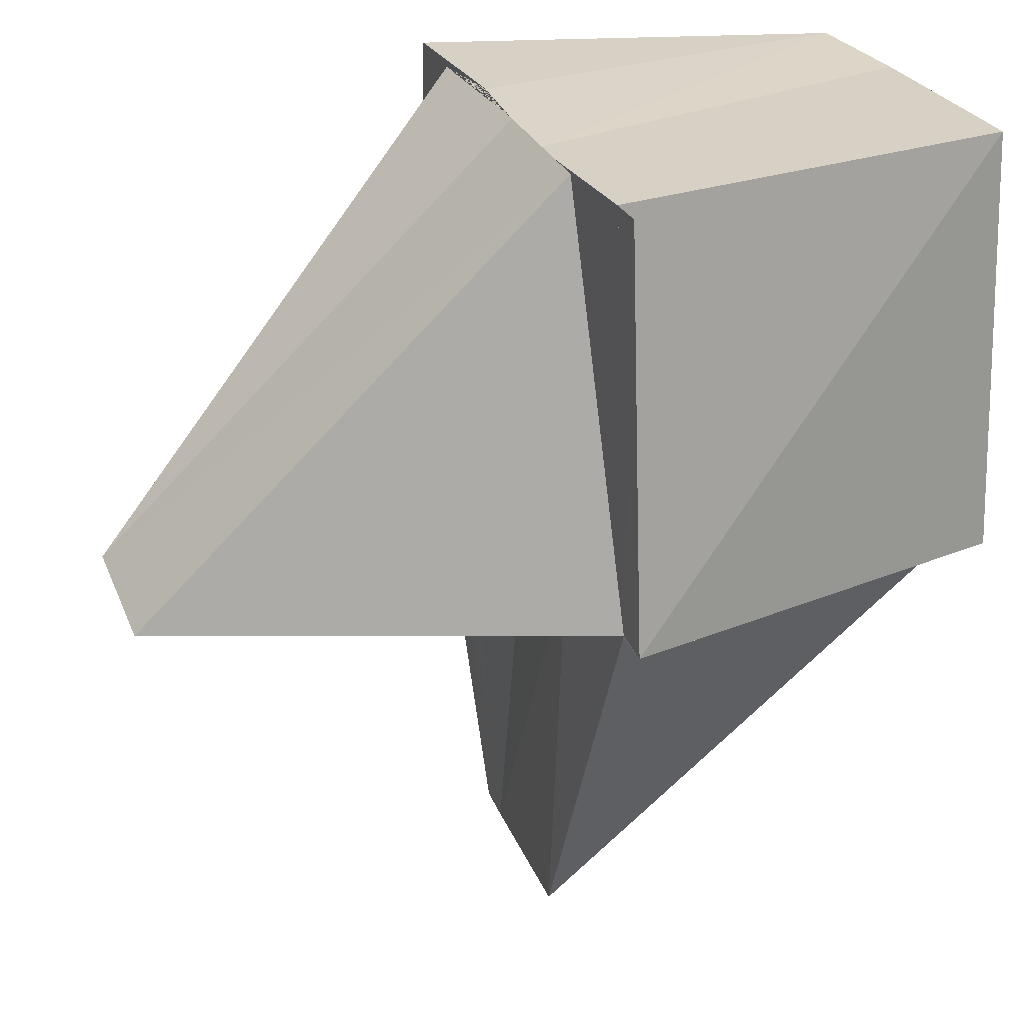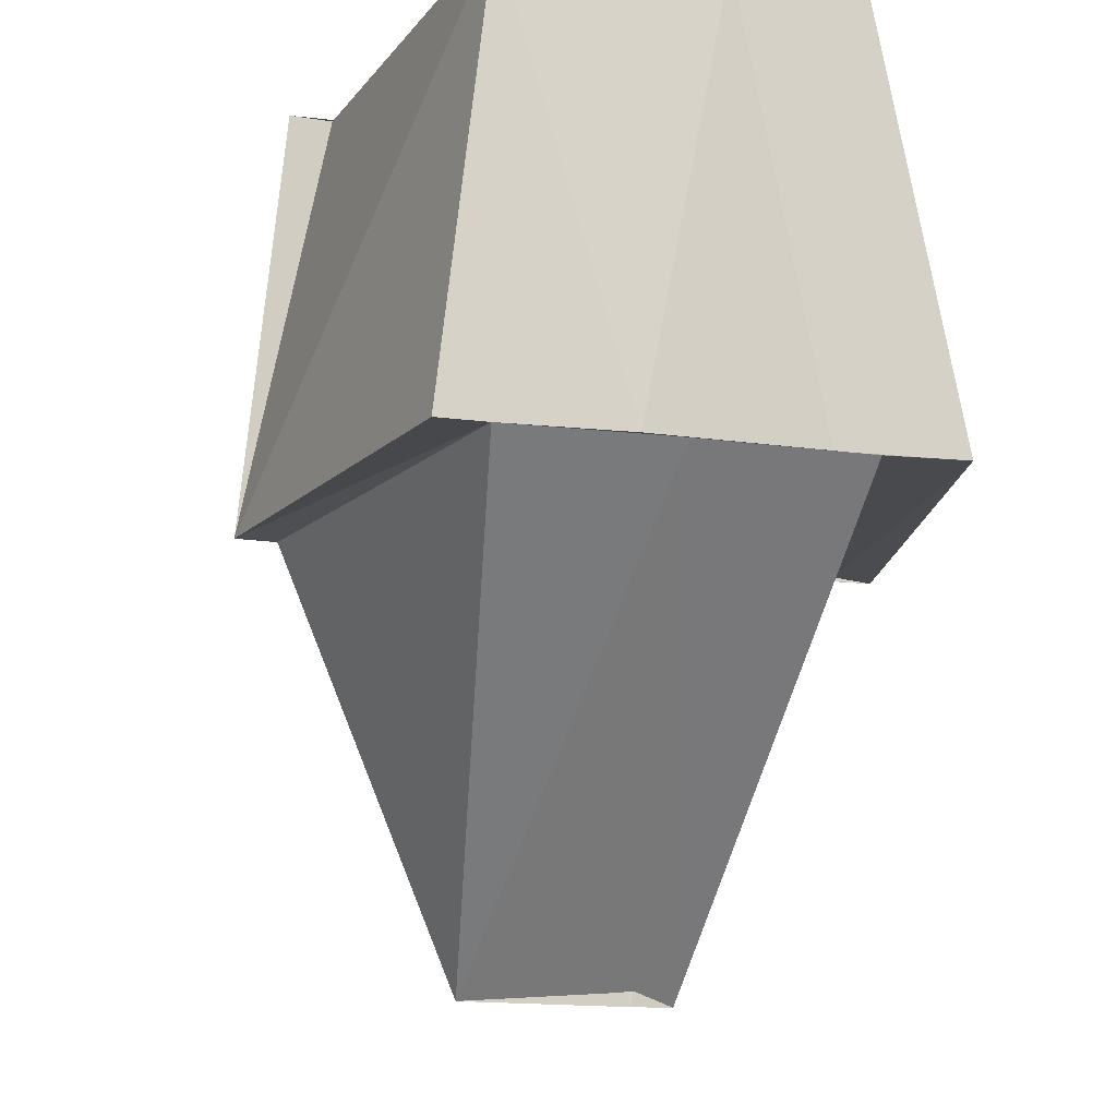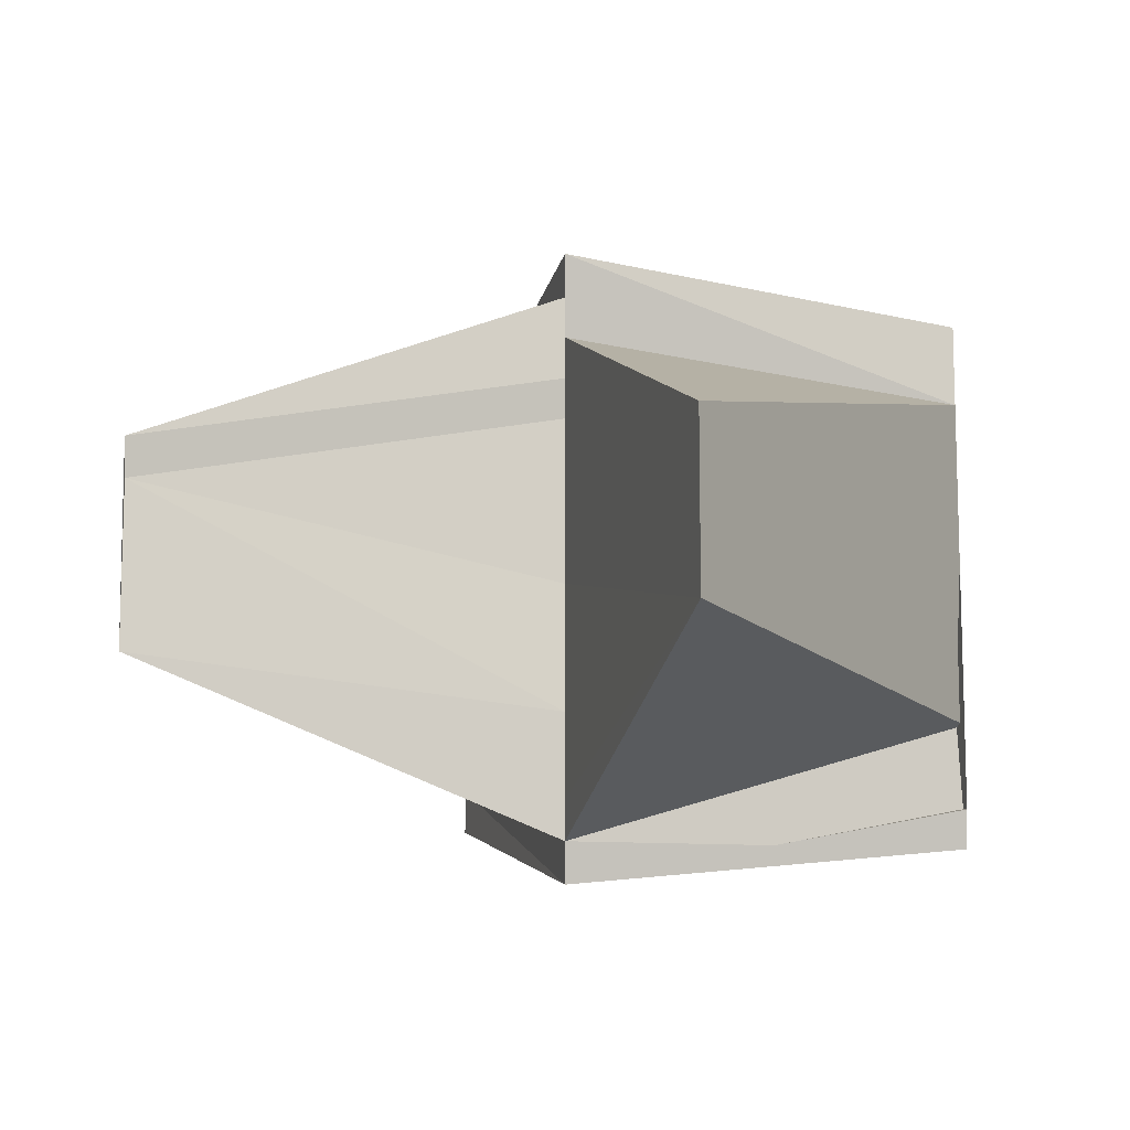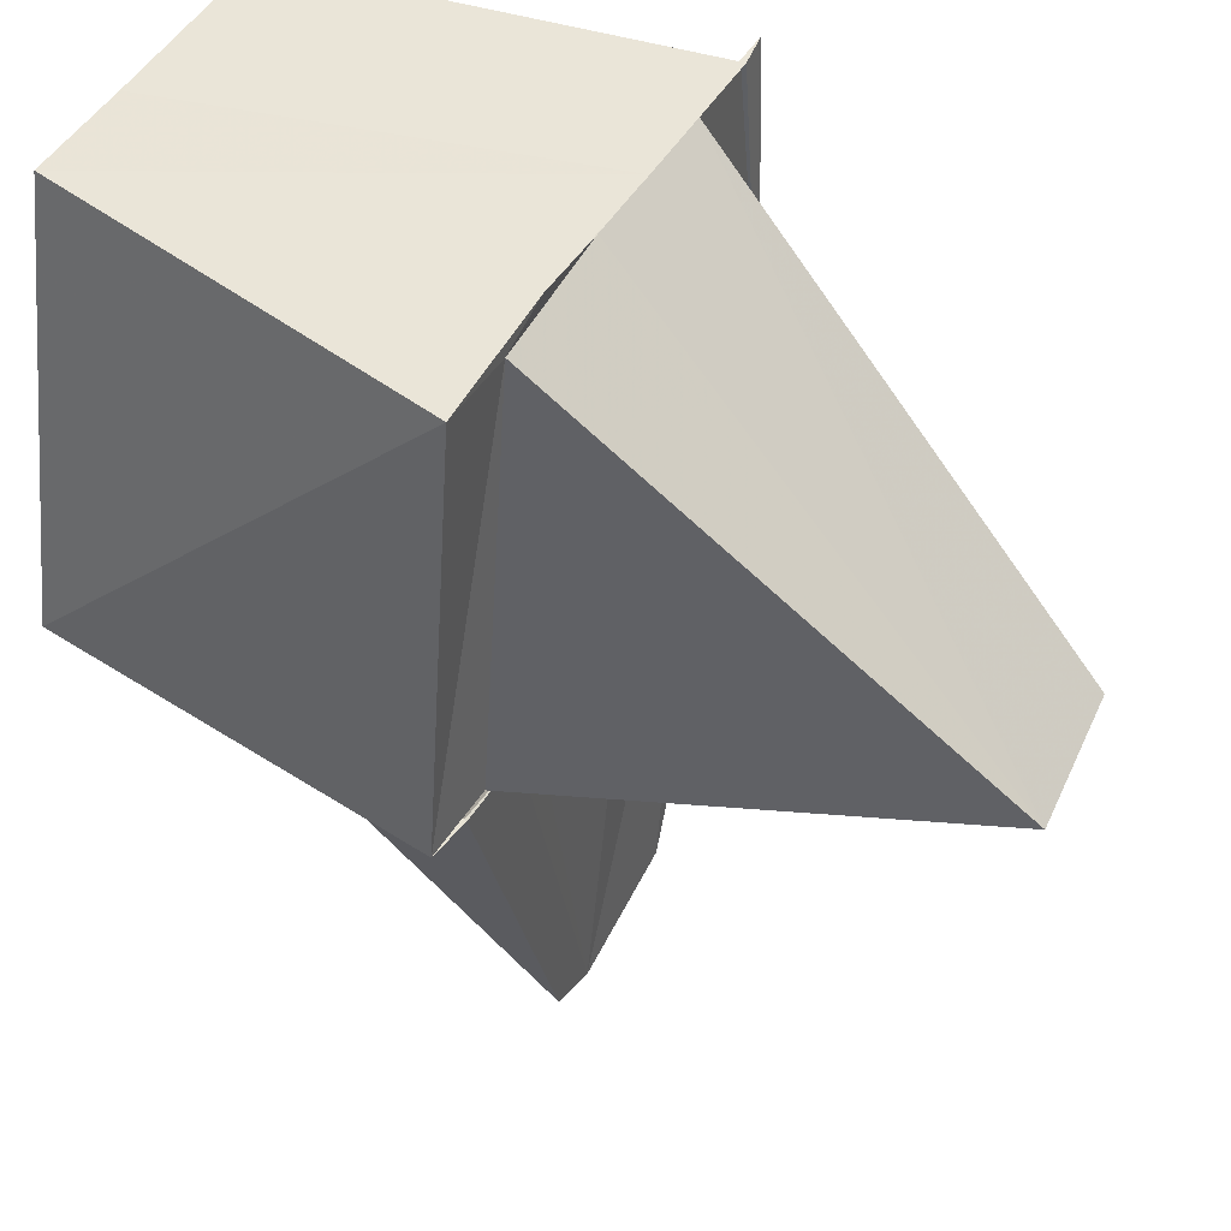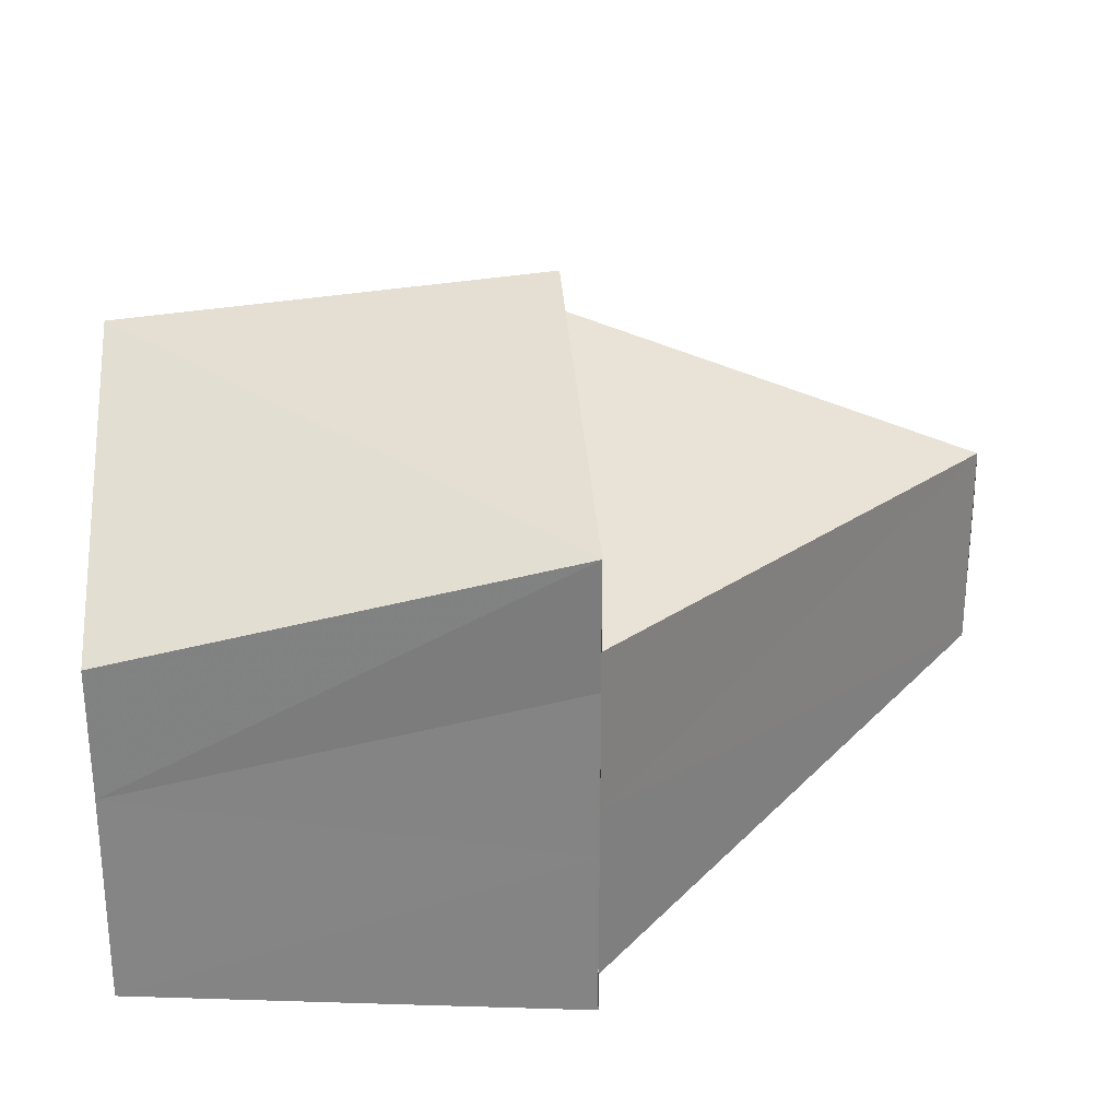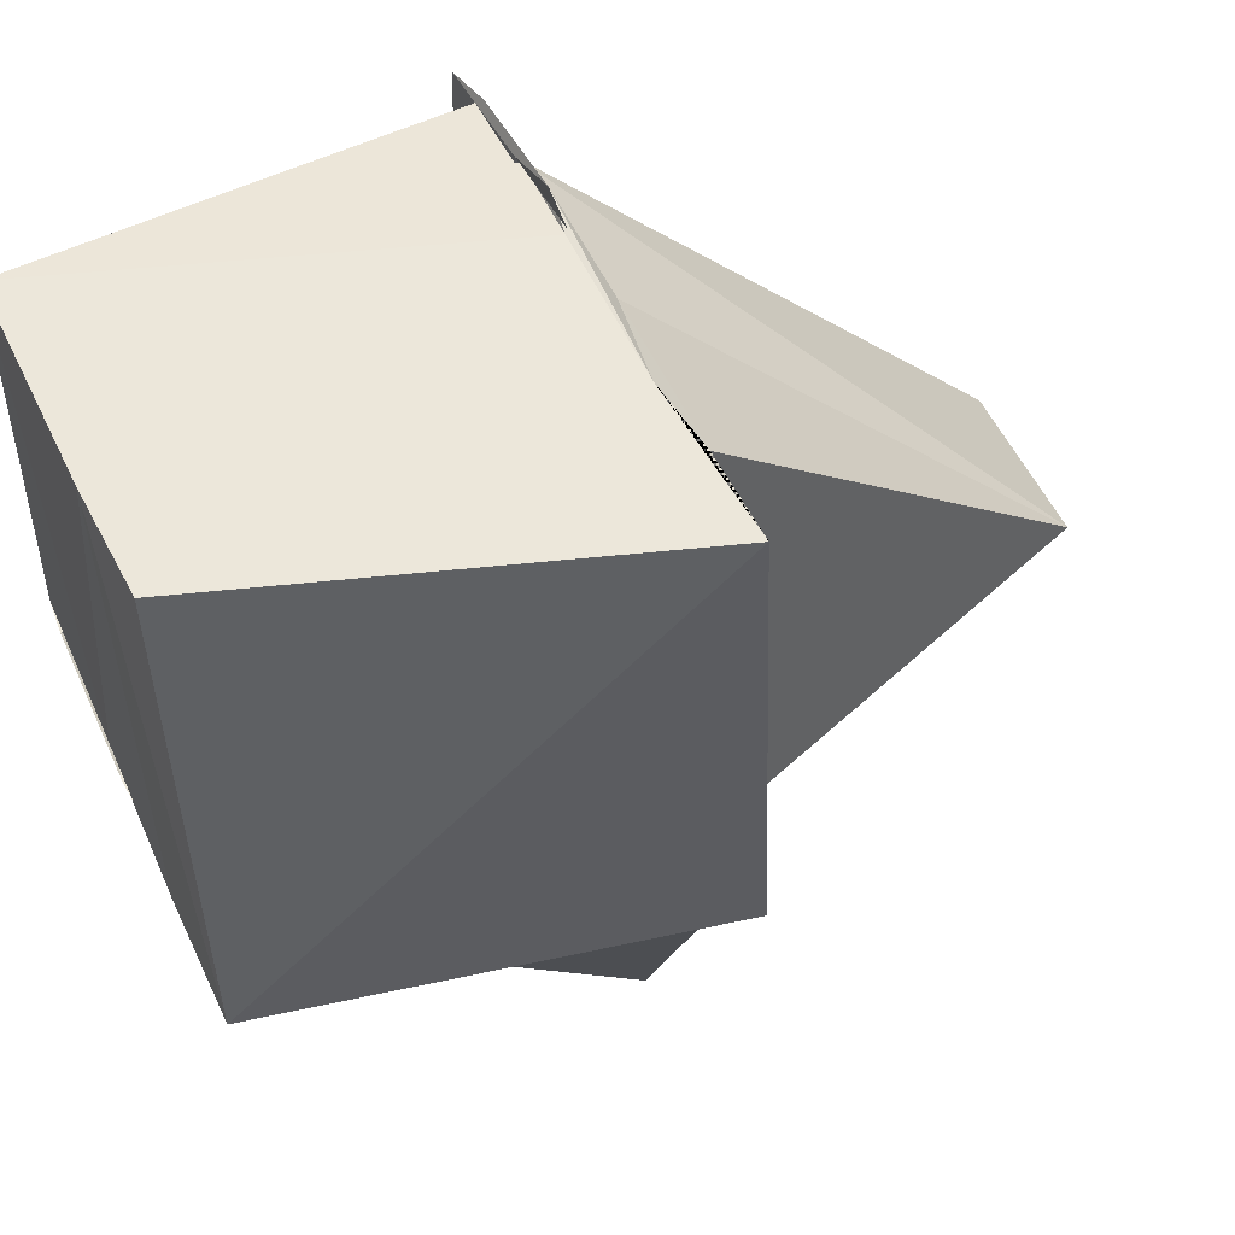
<metadata>
{"format":"obj","ext":"obj","renderer":"f3d","projection":"perspective","resolution":1024,"background":"white","views":[{"elev":28.2,"azim":-21.1,"up":"+Z"},{"elev":-14.0,"azim":73.5,"up":"+Z"},{"elev":-10.5,"azim":-104.8,"up":"+Y"},{"elev":44.4,"azim":-153.6,"up":"+Z"},{"elev":28.7,"azim":85.9,"up":"+Y"},{"elev":51.8,"azim":155.2,"up":"+Z"}]}
</metadata>
<code>
v 5.385e+04 6826 -1.846e+04
v 53851 6826 -1.846e+04
v 53851 6826 -1.846e+04
v 5.385e+04 6826 -1.846e+04
v 5.385e+04 6826 -1.846e+04
v 5.385e+04 6826 -1.846e+04
v 53851 6826 -1.846e+04
v 53851 6826 -1.846e+04
v 53851 6826 -1.846e+04
v 53851 6826 -1.846e+04
v 53851 6826 -1.846e+04
v 5.385e+04 6826 -1.846e+04
v 5.385e+04 6826 -1.846e+04
v 5.385e+04 6826 -1.846e+04
v 53851 6826 -1.846e+04
v 53851 6826 -1.846e+04
v 5.385e+04 6826 -1.846e+04
v 5.385e+04 6826 -1.846e+04
v 5.385e+04 6826 -1.846e+04
v 5.385e+04 6826 -1.846e+04
v 5.385e+04 6826 -1.846e+04
v 5.385e+04 6826 -1.846e+04
v 53851 6826 -1.846e+04
v 53851 6826 -1.846e+04
v 53851 6826 -1.846e+04
v 53851 6826 -1.846e+04
v 53851 6826 -1.846e+04
v 53851 6826 -1.846e+04
v 53851 6826 -1.846e+04
v 53851 6826 -1.846e+04
v 53851 6826 -1.846e+04
v 53851 6826 -1.846e+04
v 53851 6826 -1.846e+04
v 53851 6826 -1.846e+04
v 53851 6826 -1.846e+04
v 53851 6826 -1.846e+04
v 53851 6826 -1.846e+04
v 5.385e+04 6826 -1.846e+04
v 5.385e+04 6826 -1.846e+04
v 53851 6826 -1.846e+04
v 53851 6826 -1.846e+04
v 53851 6826 -1.846e+04
f 1 14 13
f 2 14 16
f 1 13 18
f 1 18 20
f 1 20 17
f 2 16 23
f 3 15 25
f 4 19 27
f 5 21 29
f 6 22 31
f 2 23 26
f 3 25 28
f 4 27 30
f 5 29 32
f 6 31 24
f 7 33 38
f 8 34 40
f 9 35 41
f 10 36 42
f 11 37 39
f 39 42 12
f 39 37 42
f 37 10 42
f 42 41 12
f 42 36 41
f 36 9 41
f 41 40 12
f 41 35 40
f 35 8 40
f 40 38 12
f 40 34 38
f 34 7 38
f 38 39 12
f 38 33 39
f 33 11 39
f 24 37 11
f 24 31 37
f 31 10 37
f 32 36 10
f 32 29 36
f 29 9 36
f 30 35 9
f 30 27 35
f 27 8 35
f 28 34 8
f 28 25 34
f 25 7 34
f 26 33 7
f 26 23 33
f 23 11 33
f 31 32 10
f 31 22 32
f 22 5 32
f 29 30 9
f 29 21 30
f 21 4 30
f 27 28 8
f 27 19 28
f 19 3 28
f 25 26 7
f 25 15 26
f 15 2 26
f 23 24 11
f 23 16 24
f 16 6 24
f 17 22 6
f 17 20 22
f 20 5 22
f 20 21 5
f 20 18 21
f 18 4 21
f 18 19 4
f 18 13 19
f 13 3 19
f 16 17 6
f 16 14 17
f 14 1 17
f 13 15 3
f 13 14 15
f 14 2 15

</code>
